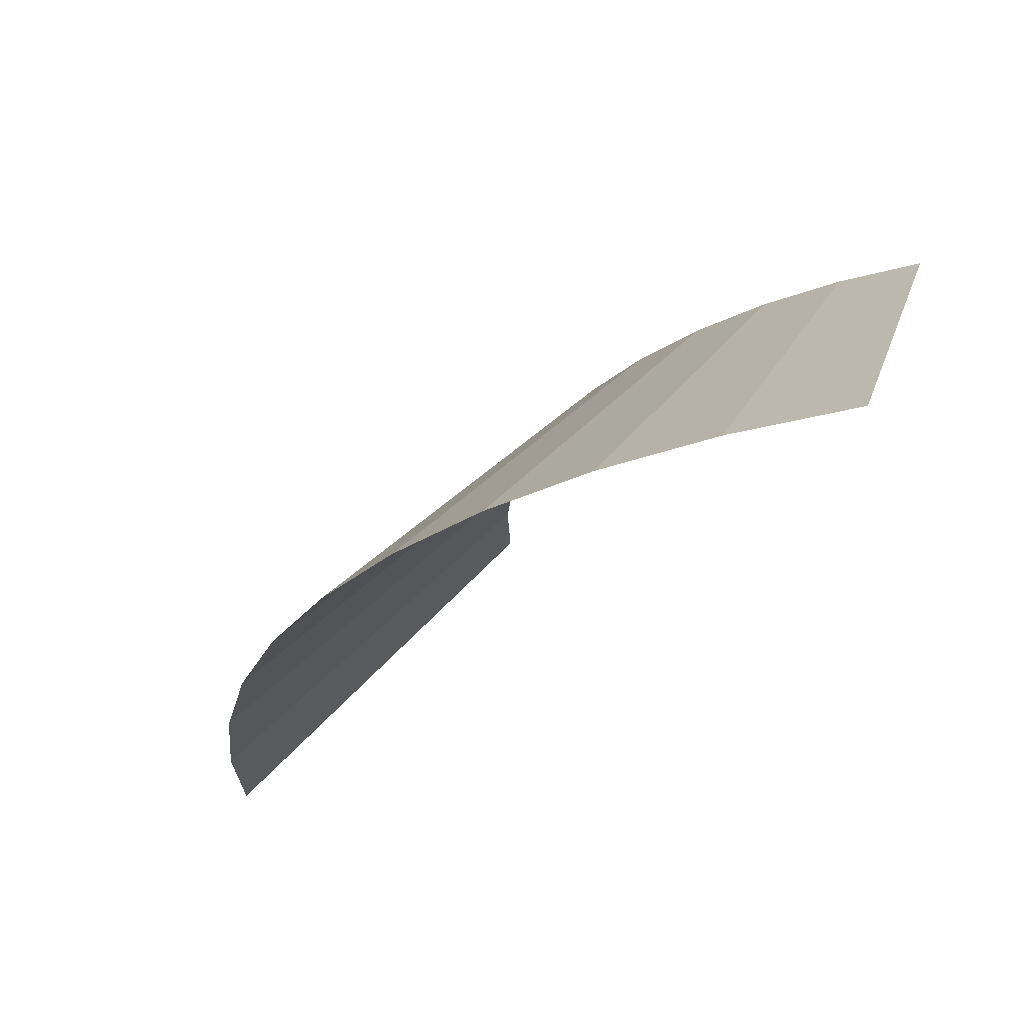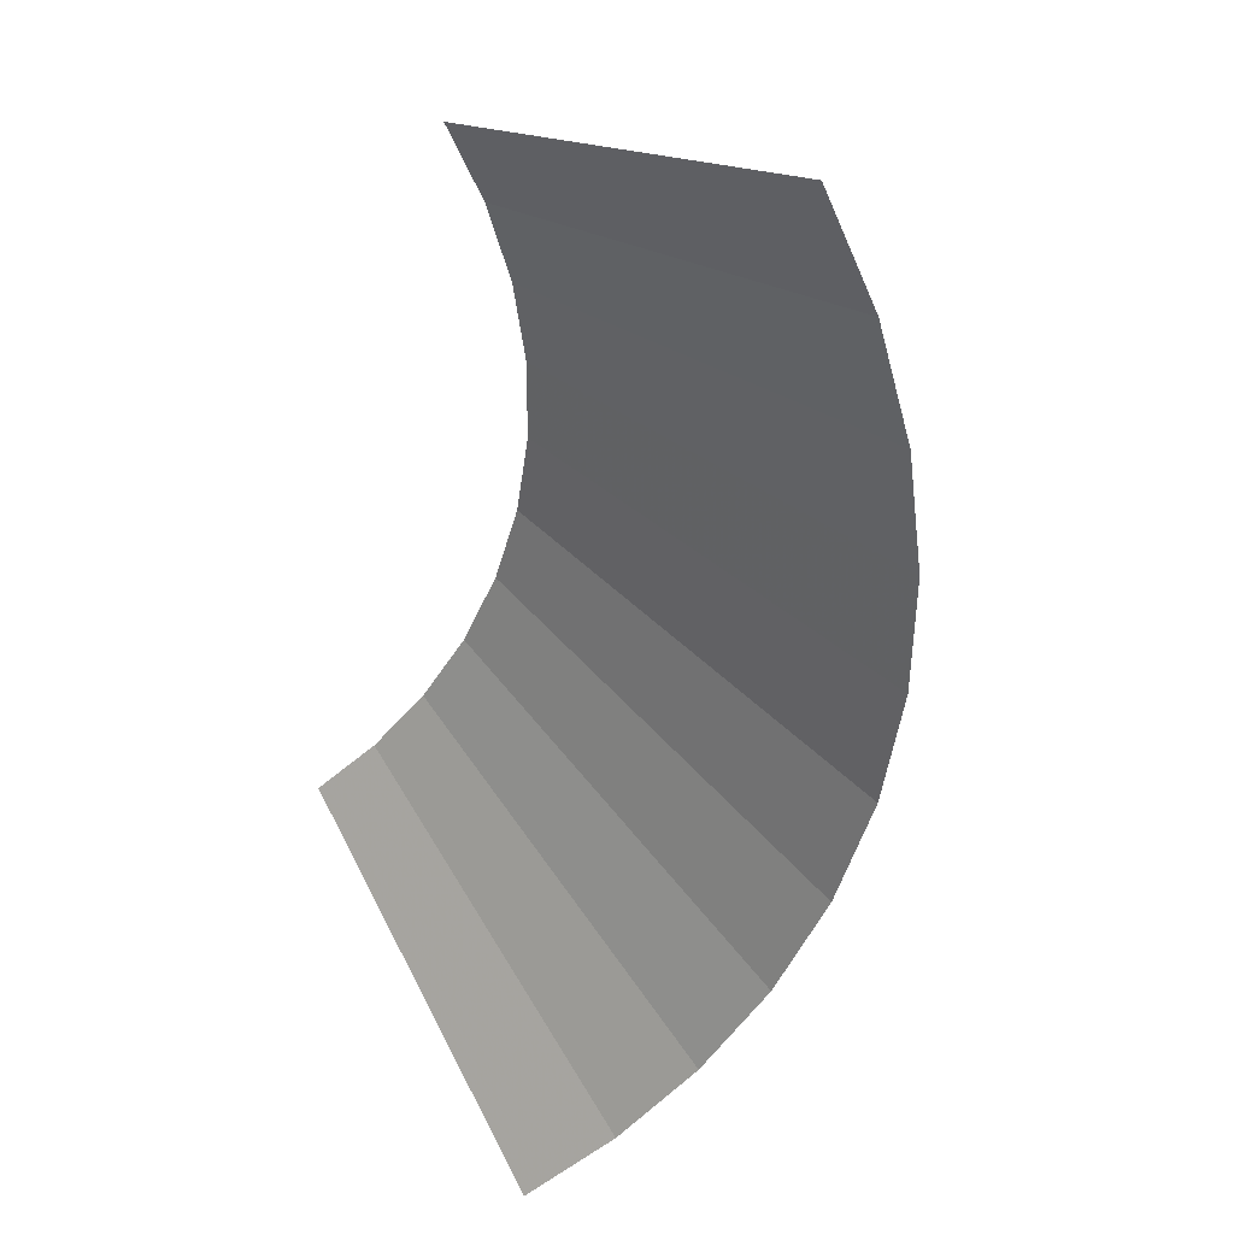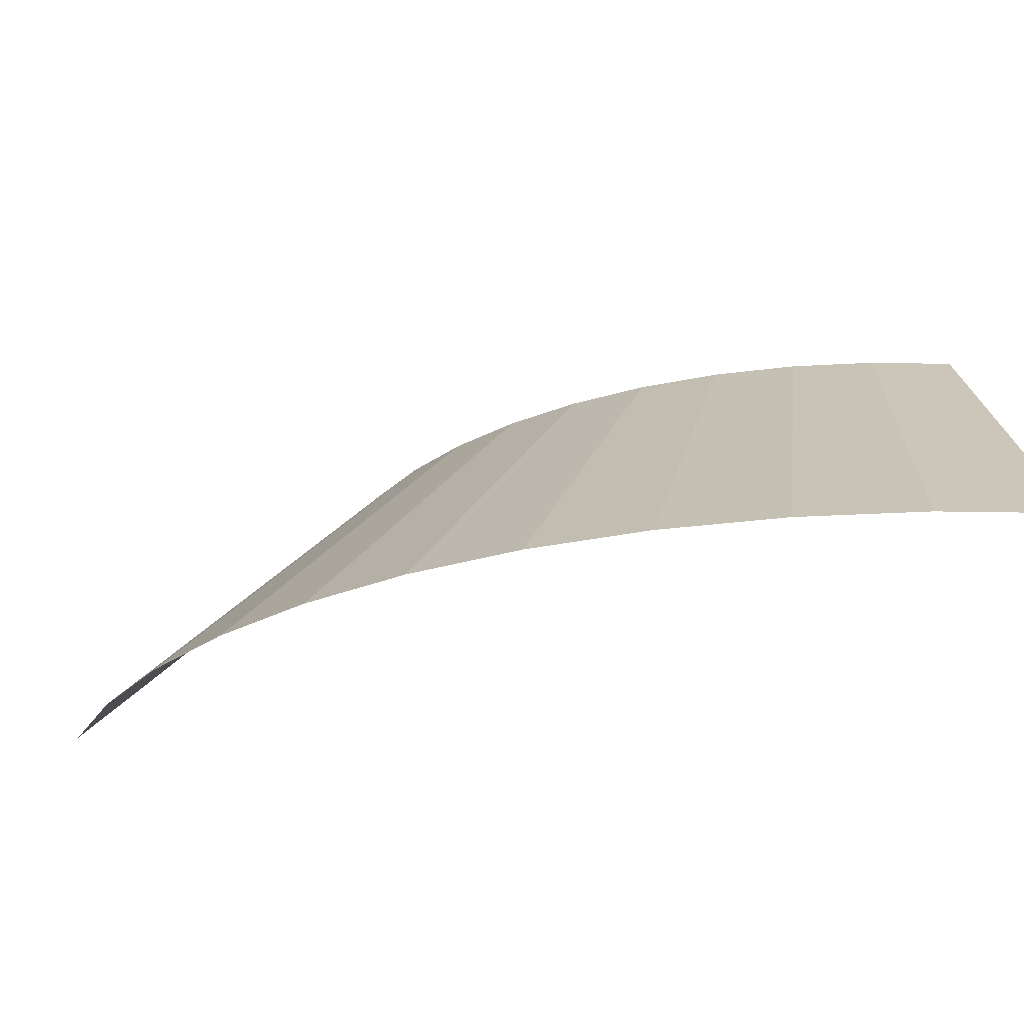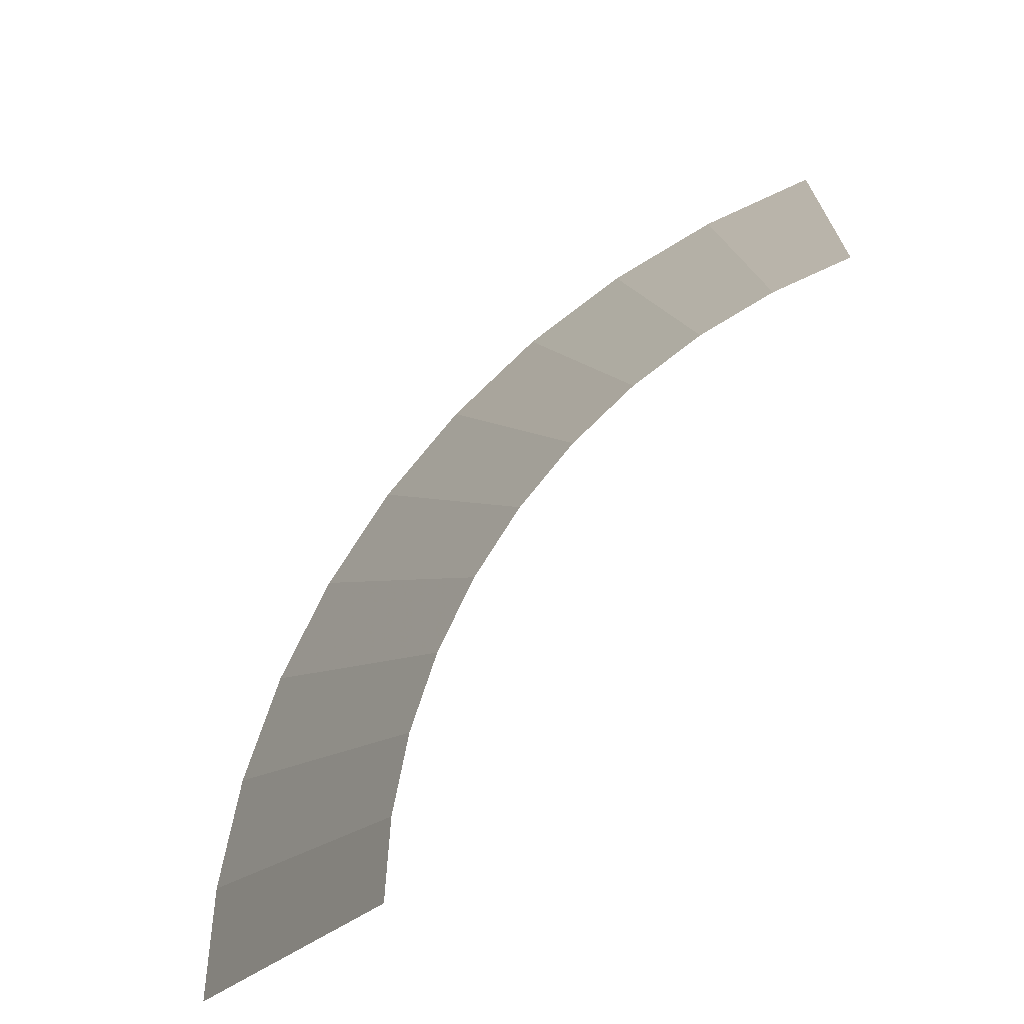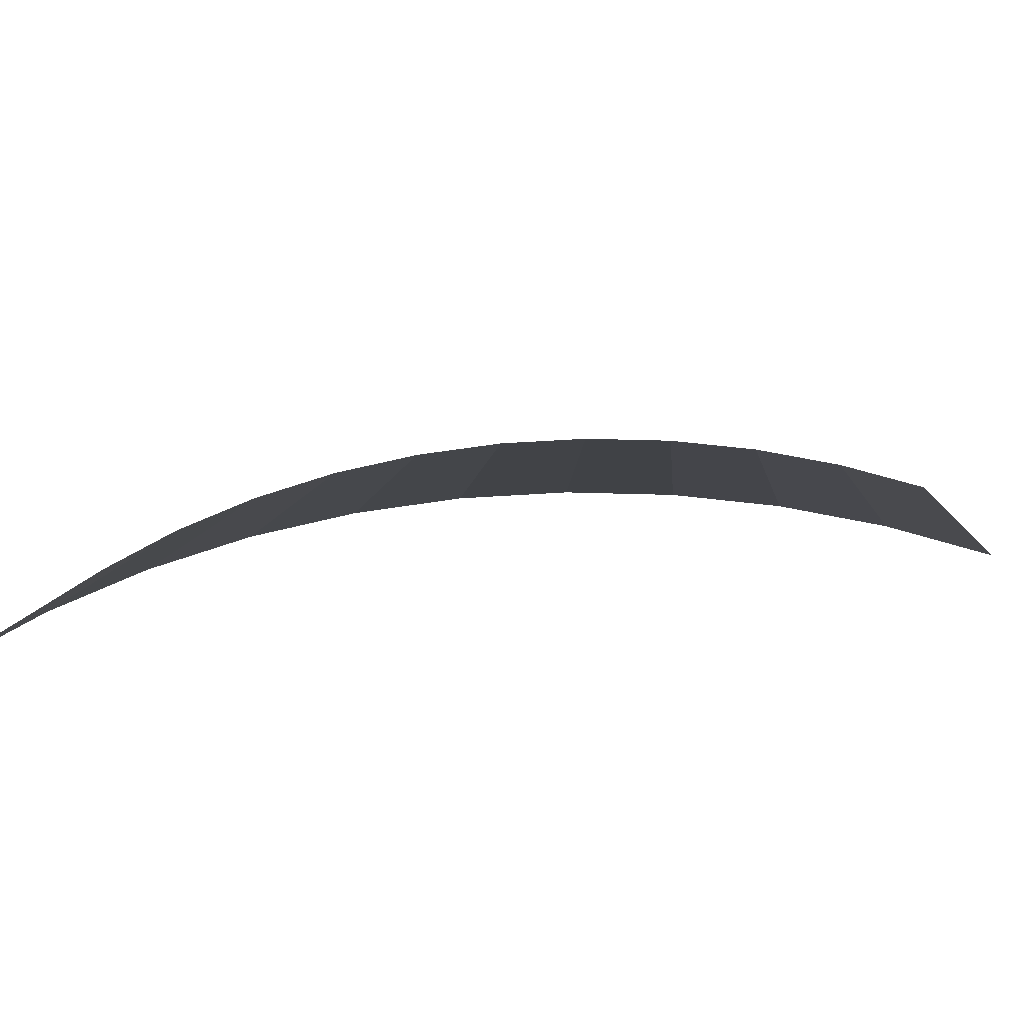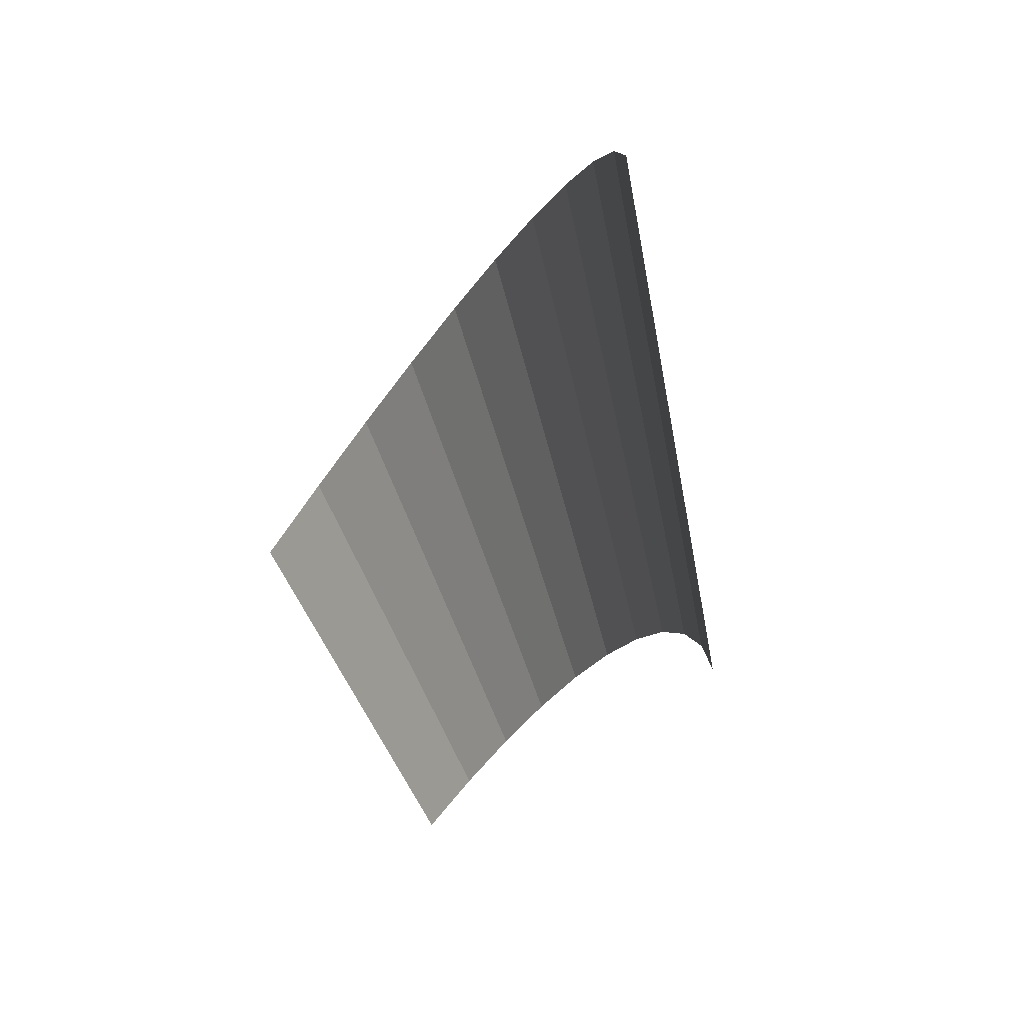
<metadata>
{"format":"obj","ext":"obj","renderer":"f3d","projection":"perspective","resolution":1024,"background":"white","views":[{"elev":-25.5,"azim":111.0,"up":"+Y"},{"elev":-49.6,"azim":-49.1,"up":"+Y"},{"elev":-24.4,"azim":84.4,"up":"+Y"},{"elev":-25.1,"azim":-163.6,"up":"+Z"},{"elev":38.8,"azim":-136.5,"up":"+Y"},{"elev":-76.2,"azim":55.3,"up":"+Z"}]}
</metadata>
<code>
v 0.1 0.05 0
v 0.09914 0.05 0.01305
v 0.1487 0 0.01957
v 0.15 0 0
v 0.09914 0.05 0.01305
v 0.09659 0.05 0.02588
v 0.1449 0 0.03882
v 0.1487 0 0.01957
v 0.09659 0.05 0.02588
v 0.09239 0.05 0.03827
v 0.1386 0 0.0574
v 0.1449 0 0.03882
v 0.09239 0.05 0.03827
v 0.0866 0.05 0.05
v 0.1299 0 0.075
v 0.1386 0 0.0574
v 0.0866 0.05 0.05
v 0.07934 0.05 0.06088
v 0.119 0 0.09132
v 0.1299 0 0.075
v 0.07934 0.05 0.06088
v 0.07071 0.05 0.07071
v 0.1061 0 0.1061
v 0.119 0 0.09132
v 0.07071 0.05 0.07071
v 0.06088 0.05 0.07934
v 0.09132 0 0.119
v 0.1061 0 0.1061
v 0.06088 0.05 0.07934
v 0.05 0.05 0.0866
v 0.075 0 0.1299
v 0.09132 0 0.119
v 0.05 0.05 0.0866
v 0.03827 0.05 0.09239
v 0.0574 0 0.1386
v 0.075 0 0.1299
v 0.03827 0.05 0.09239
v 0.02588 0.05 0.09659
v 0.03882 0 0.1449
v 0.0574 0 0.1386
g mesh3151
f 1 2 3
f 3 4 1
f 5 6 7
f 7 8 5
f 9 10 11
f 11 12 9
f 13 14 15
f 15 16 13
f 17 18 19
f 19 20 17
f 21 22 23
f 23 24 21
f 25 26 27
f 27 28 25
f 29 30 31
f 31 32 29
f 33 34 35
f 35 36 33
f 37 38 39
f 39 40 37

</code>
